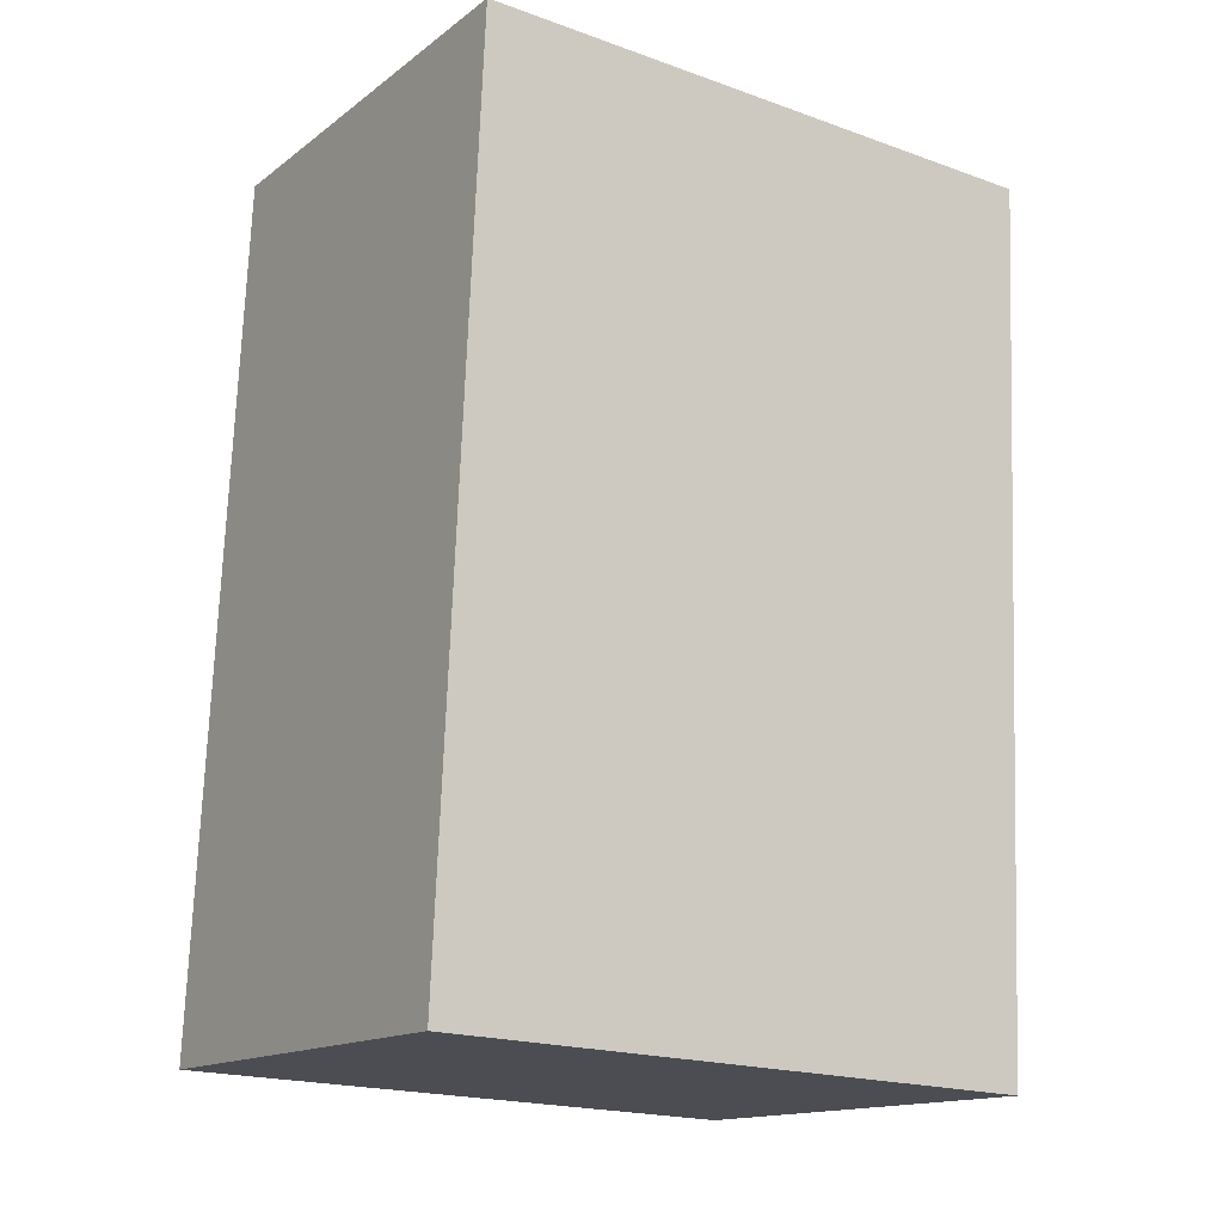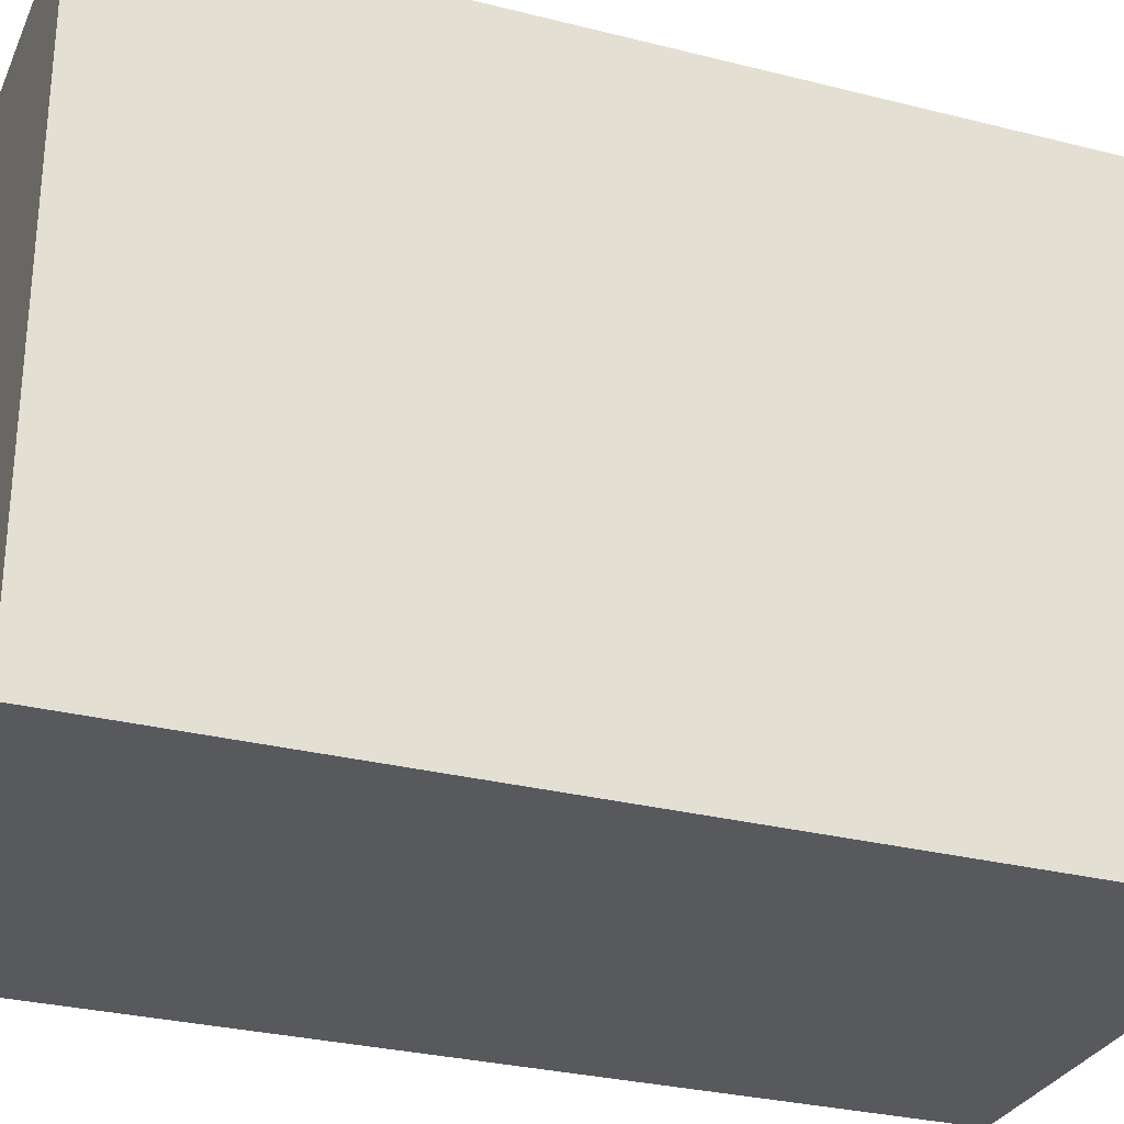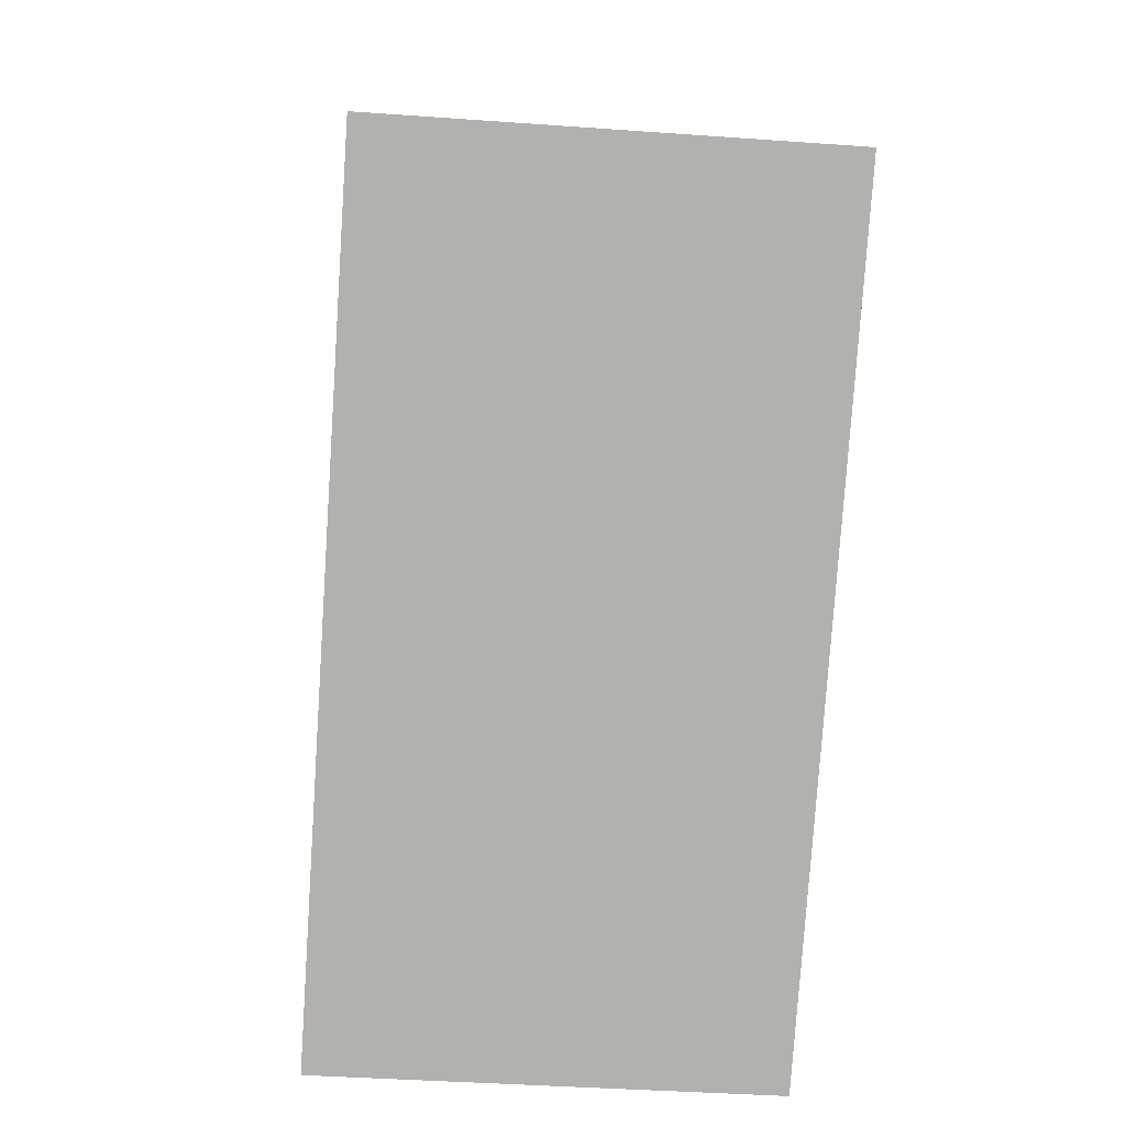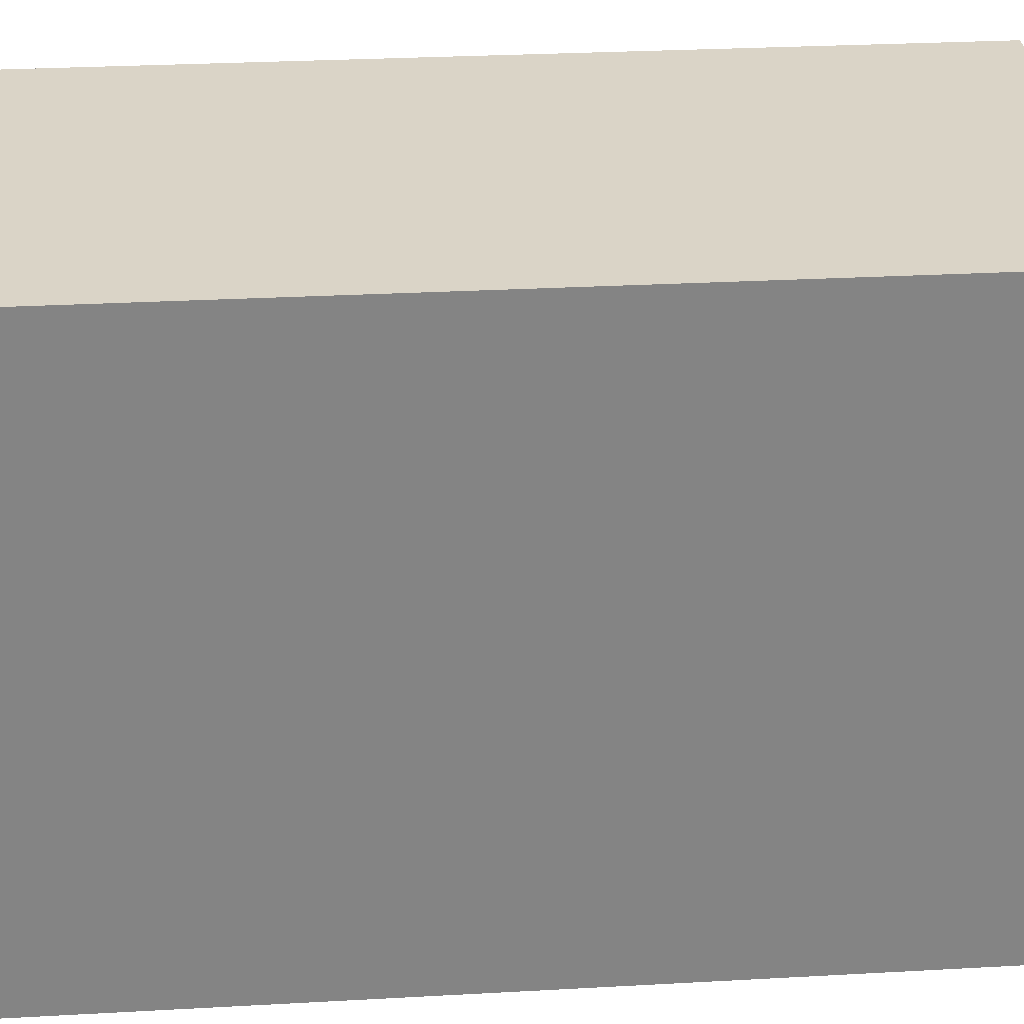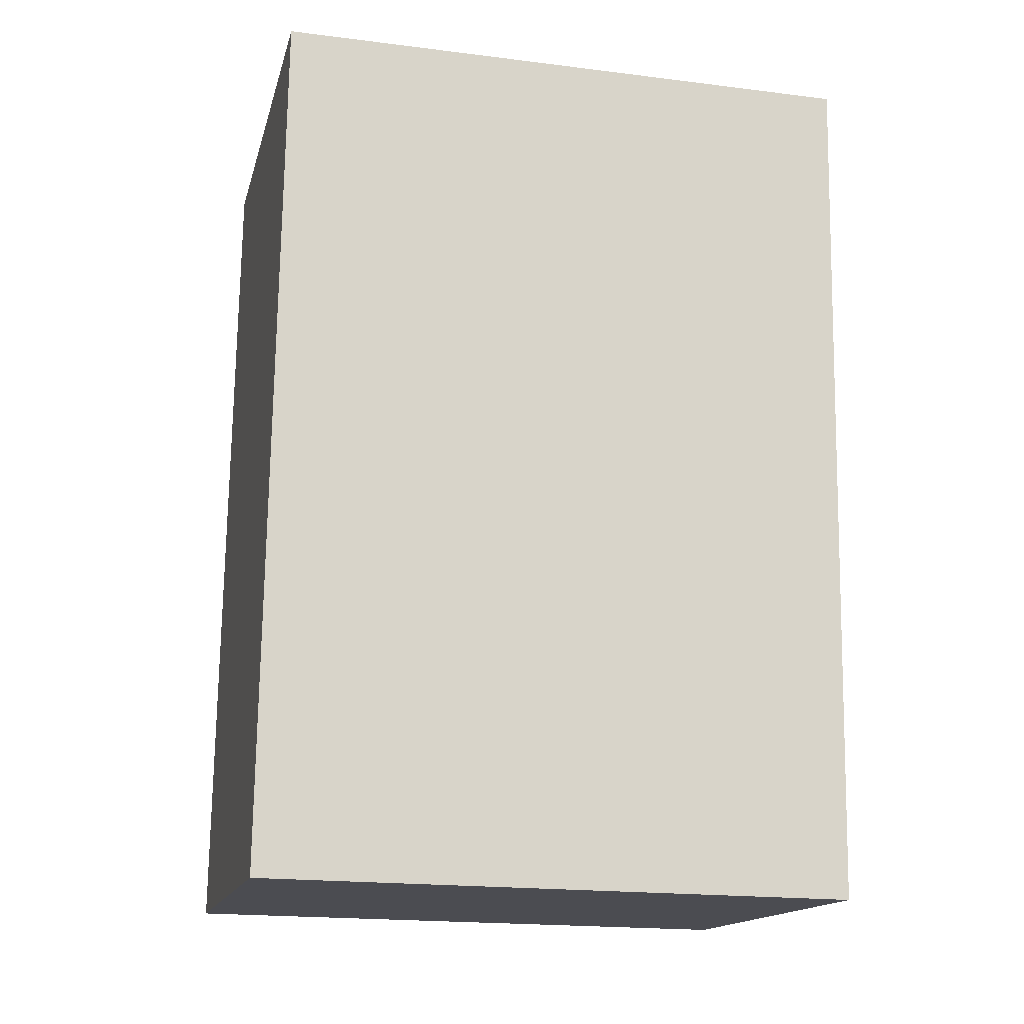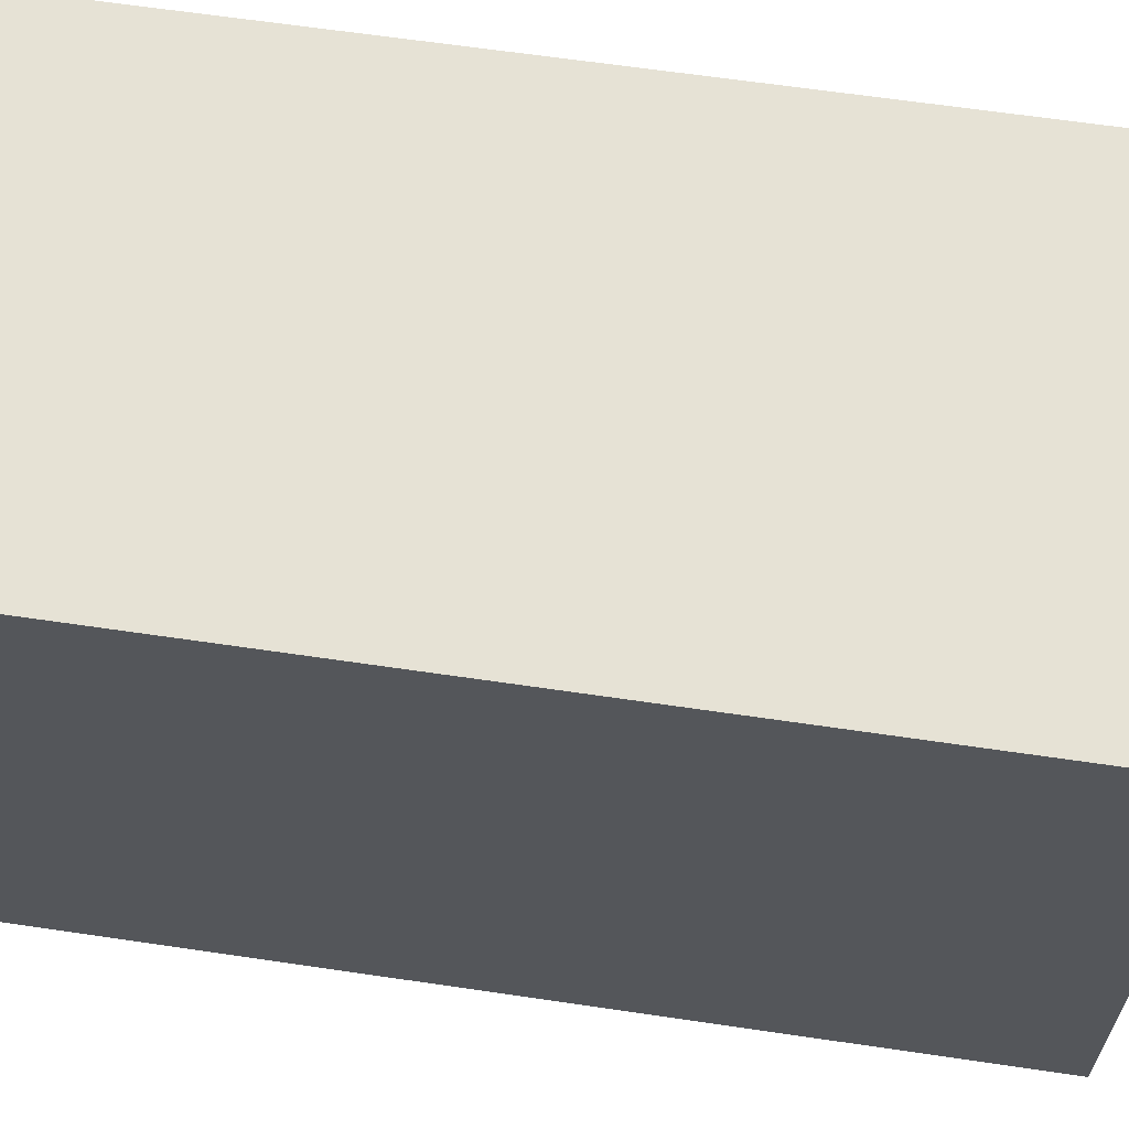
<metadata>
{"format":"obj","ext":"obj","renderer":"f3d","projection":"perspective","resolution":1024,"background":"white","views":[{"elev":-19.5,"azim":56.4,"up":"+Z"},{"elev":-29.3,"azim":73.2,"up":"+Y"},{"elev":11.1,"azim":-2.7,"up":"+Z"},{"elev":28.9,"azim":89.1,"up":"+Y"},{"elev":-19.2,"azim":76.7,"up":"+Z"},{"elev":64.0,"azim":-77.7,"up":"+Y"}]}
</metadata>
<code>
v  5.848 7.662 -0.3931
v  0.7551 7.662 11.24
v  6.603 7.662 10.84
v  0.0001636 7.662 -0.0002424
v  0.755 -6.881e-16 11.24
v  5.847 2.406e-17 -0.3929
v  6.602 -6.64e-16 10.84
v  0 0 0
g defaultobject
f 1 2 3
f 2 1 4
f 5 6 7
f 6 5 8
f 6 3 7
f 3 6 1
f 7 2 5
f 2 7 3
f 8 2 4
f 2 8 5
f 6 4 1
f 4 6 8

</code>
